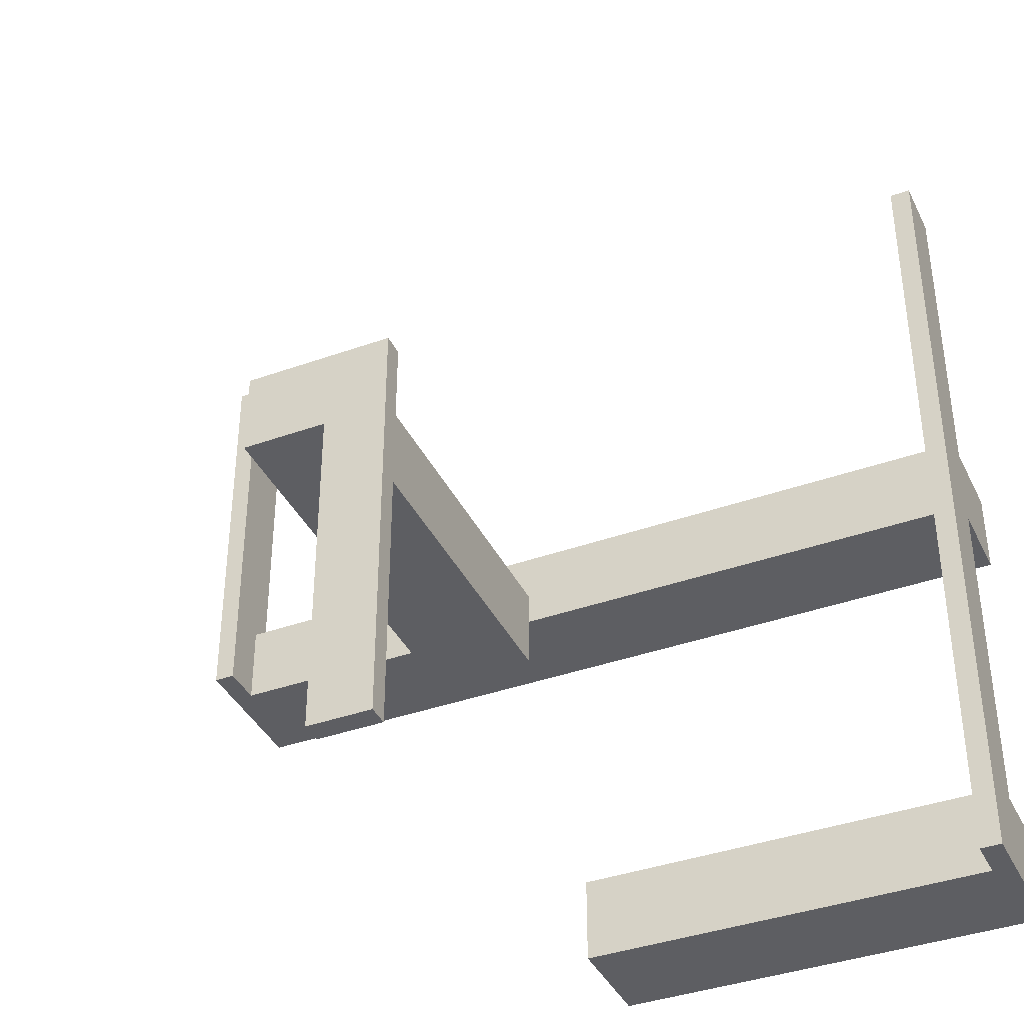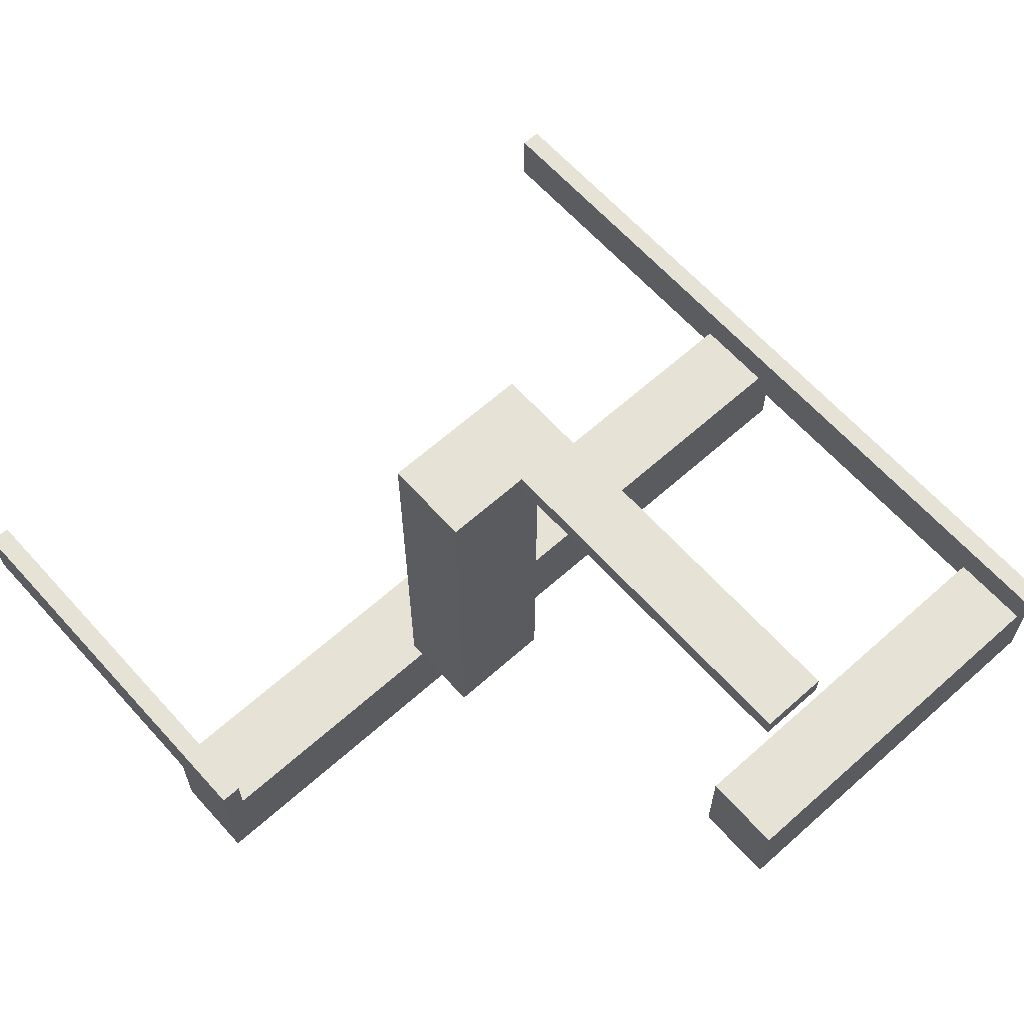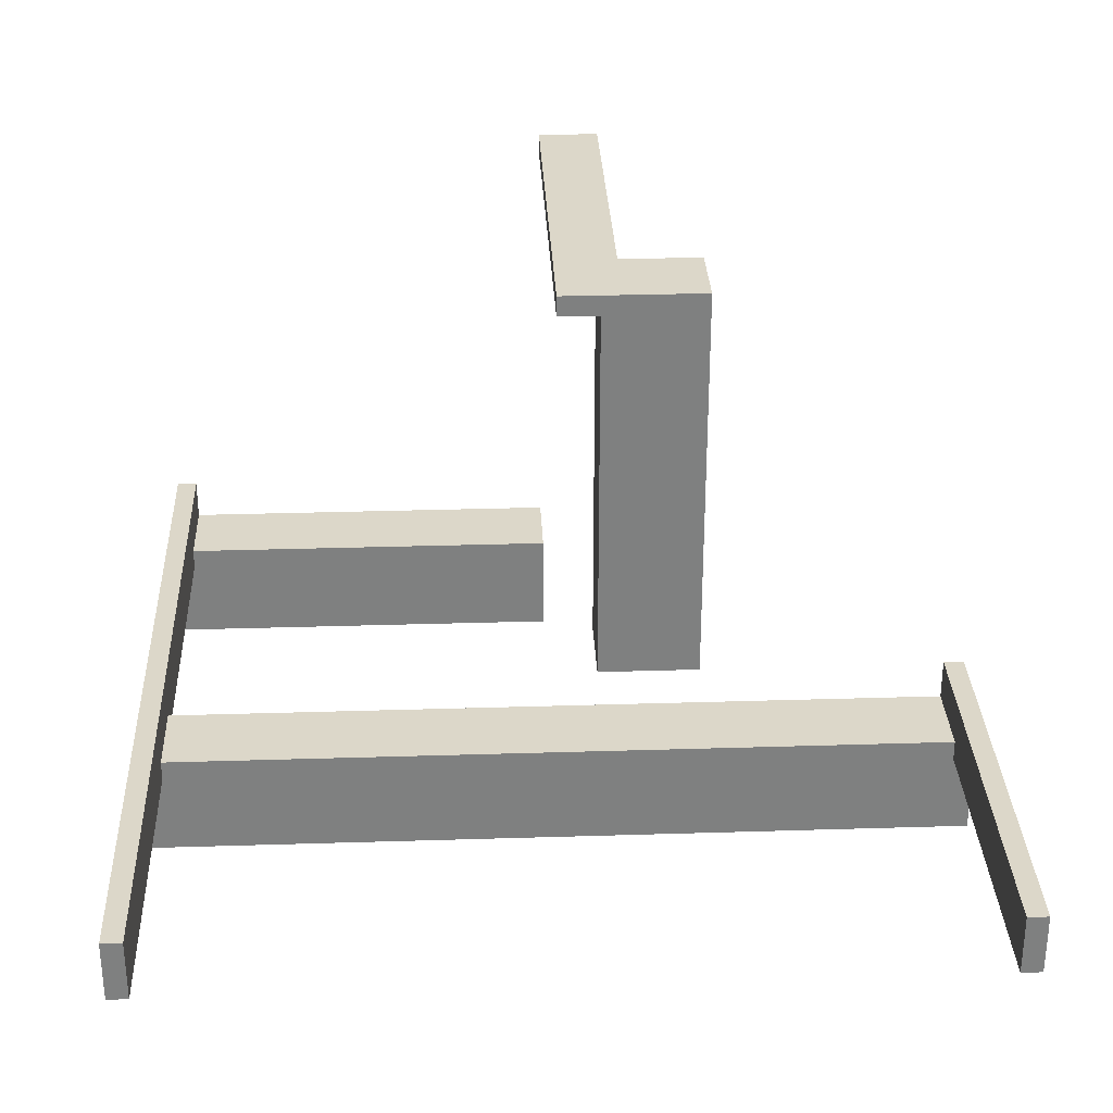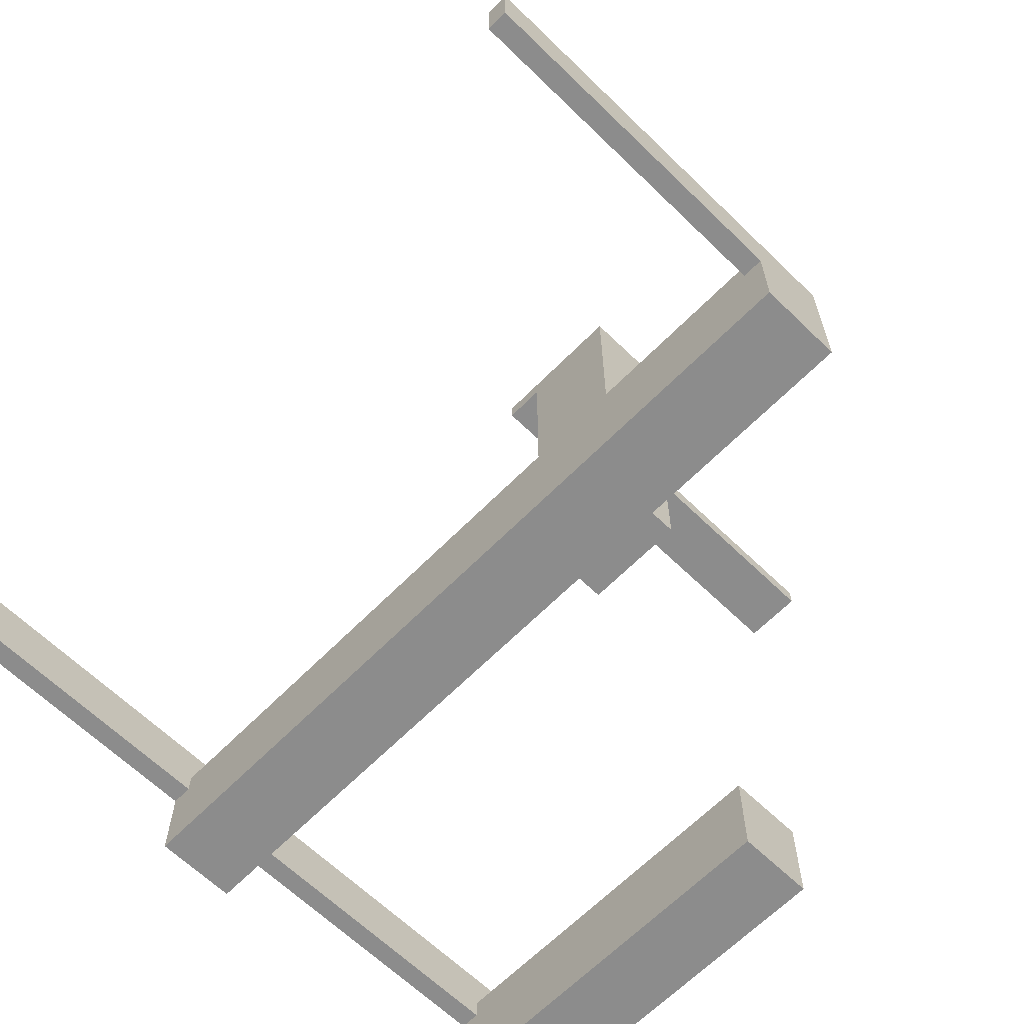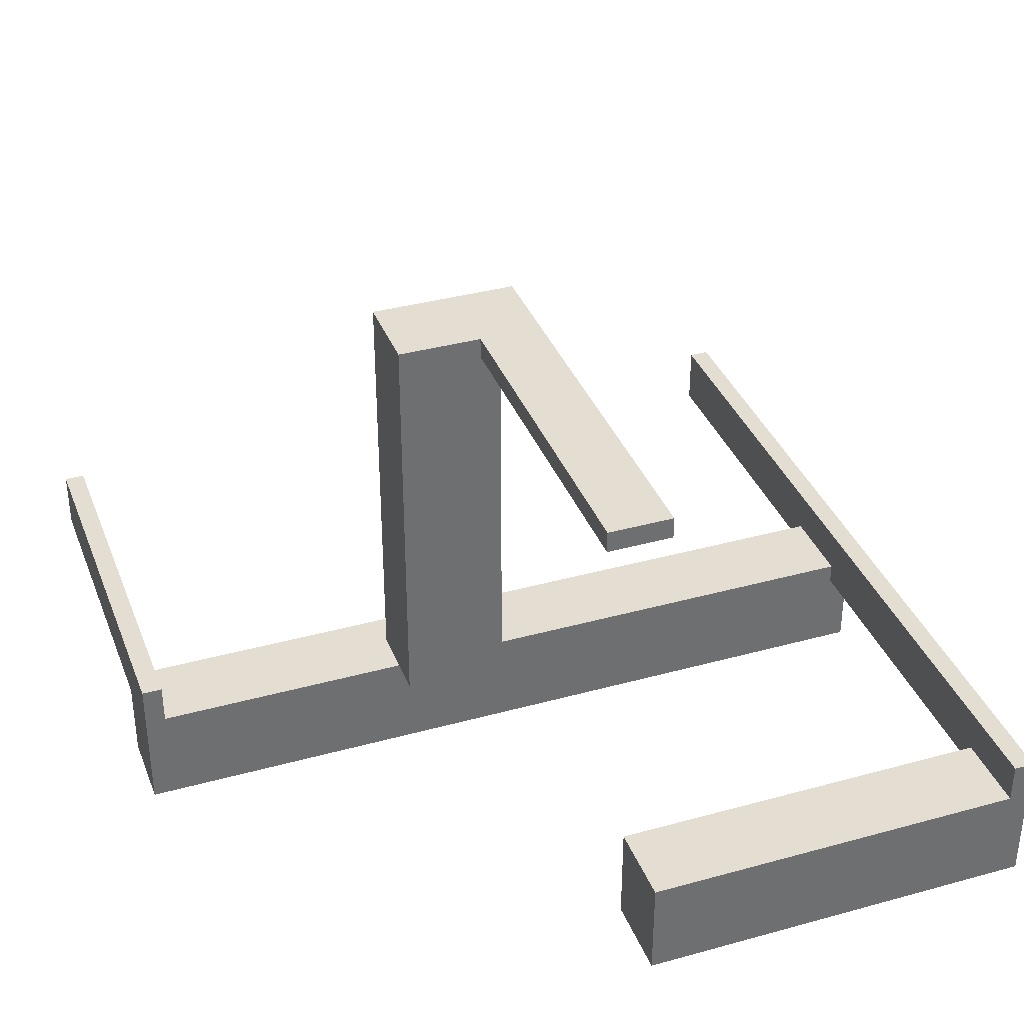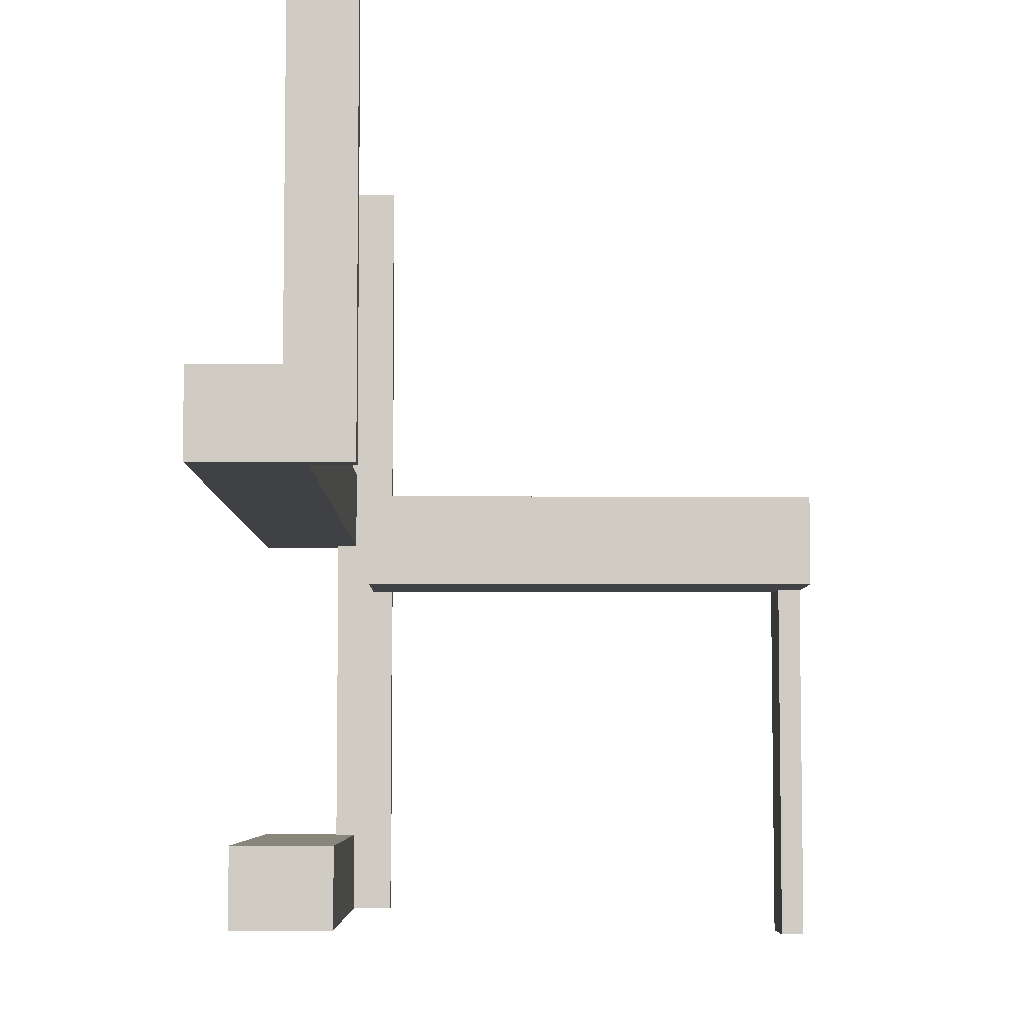
<metadata>
{"format":"obj","ext":"obj","renderer":"f3d","projection":"perspective","resolution":1024,"background":"white","views":[{"elev":-39.0,"azim":-155.9,"up":"+Z"},{"elev":63.8,"azim":138.0,"up":"+Y"},{"elev":30.3,"azim":-2.6,"up":"+Y"},{"elev":-64.2,"azim":45.6,"up":"+Y"},{"elev":36.3,"azim":160.2,"up":"+Y"},{"elev":-5.8,"azim":89.4,"up":"+Z"}]}
</metadata>
<code>
v 0 0.5 0
v 0 0.5 -0.5
v 0 -0.175 0
v 0 -0.175 0.1
v 0 -0.175 -0.5
v 0 -0.175 -0.4
v 0 -0.05 0
v 0 -0.05 0.1
v 0 -0.05 -0.5
v 0 -0.05 -0.4
v 0 0.475 0
v 0 0.475 -0.5
v -0.475 0 0
v -0.475 0 -0.5
v -0.475 0 0.5
v -0.475 -0.075 0
v -0.475 -0.075 0.1
v -0.475 -0.075 -0.5
v -0.475 -0.075 0.5
v -0.475 -0.075 -0.4
v -0.475 -0.05 0
v -0.475 -0.05 0.1
v -0.475 -0.05 -0.5
v -0.475 -0.05 -0.4
v 0.05 0.475 0
v 0.05 0.475 -0.1
v 0.05 -0.002063 0
v 0.05 -0.002063 -0.1
v 0.175 0.5 0
v 0.175 0.5 -0.1
v 0.175 -0.002063 0
v 0.175 -0.002063 -0.1
v -0.5 0 0
v -0.5 0 -0.5
v -0.5 0 0.5
v -0.5 -0.075 0
v -0.5 -0.075 0.1
v -0.5 -0.075 -0.5
v -0.5 -0.075 0.5
v -0.5 -0.075 -0.4
v -0.5 -0.175 0
v -0.5 -0.175 0.1
v -0.5 -0.175 -0.5
v -0.5 -0.175 -0.4
v 0.5 0 0
v 0.5 0 0.5
v 0.5 -0.075 0
v 0.5 -0.075 0.1
v 0.5 -0.075 0.5
v 0.5 -0.175 0
v 0.5 -0.175 0.1
v 0.475 0 0
v 0.475 0 0.5
v 0.475 -0.075 0
v 0.475 -0.075 0.1
v 0.475 -0.075 0.5
v 0.475 -0.05 0
v 0.475 -0.05 0.1
v 0.075 0.5 0
v 0.075 0.5 -0.5
v 0.075 0.5 -0.1
v 0.075 0.475 0
v 0.075 0.475 -0.5
v 0.075 0.475 -0.1
f 10 6 5
f 5 9 10
f 40 38 43
f 43 44 40
f 44 43 5
f 5 6 44
f 23 24 10
f 10 9 23
f 44 20 40
f 6 20 44
f 20 6 10
f 24 20 10
f 20 18 38
f 38 40 20
f 20 24 23
f 23 18 20
f 18 43 38
f 5 18 9
f 23 9 18
f 43 18 5
f 16 36 38
f 38 18 16
f 13 14 34
f 34 33 13
f 16 18 14
f 14 13 16
f 18 38 34
f 34 14 18
f 38 36 33
f 33 34 38
f 36 16 13
f 13 33 36
f 8 4 3
f 3 7 8
f 37 36 41
f 41 42 37
f 42 41 3
f 3 4 42
f 21 22 8
f 8 7 21
f 42 17 37
f 4 17 42
f 17 4 8
f 22 17 8
f 17 16 36
f 36 37 17
f 17 22 21
f 21 16 17
f 16 41 36
f 3 16 7
f 21 7 16
f 41 16 3
f 19 39 36
f 36 16 19
f 15 13 33
f 33 35 15
f 19 16 13
f 13 15 19
f 16 36 33
f 33 13 16
f 36 39 35
f 35 33 36
f 39 19 15
f 15 35 39
f 8 4 3
f 3 7 8
f 48 47 50
f 50 51 48
f 51 50 3
f 3 4 51
f 57 58 8
f 8 7 57
f 51 55 48
f 4 55 51
f 55 4 8
f 58 55 8
f 55 54 47
f 47 48 55
f 55 58 57
f 57 54 55
f 54 50 47
f 3 54 7
f 57 7 54
f 50 54 3
f 56 49 47
f 47 54 56
f 53 52 45
f 45 46 53
f 56 54 52
f 52 53 56
f 54 47 45
f 45 52 54
f 47 49 46
f 46 45 47
f 49 56 53
f 53 46 49
f 32 30 29
f 29 31 32
f 62 31 29
f 59 62 29
f 27 62 25
f 31 62 27
f 27 25 26
f 26 28 27
f 28 26 64
f 32 28 64
f 64 30 32
f 61 30 64
f 28 32 31
f 31 27 28
f 62 59 61
f 61 64 62
f 62 64 26
f 26 25 62
f 61 59 29
f 29 30 61
f 62 63 60
f 60 59 62
f 11 1 2
f 2 12 11
f 62 11 12
f 12 63 62
f 63 12 2
f 2 60 63
f 60 2 1
f 1 59 60
f 59 1 11
f 11 62 59
f 62 63 60
f 60 59 62
f 11 1 2
f 2 12 11
f 62 11 12
f 12 63 62
f 63 12 2
f 2 60 63
f 60 2 1
f 1 59 60
f 59 1 11
f 11 62 59

</code>
